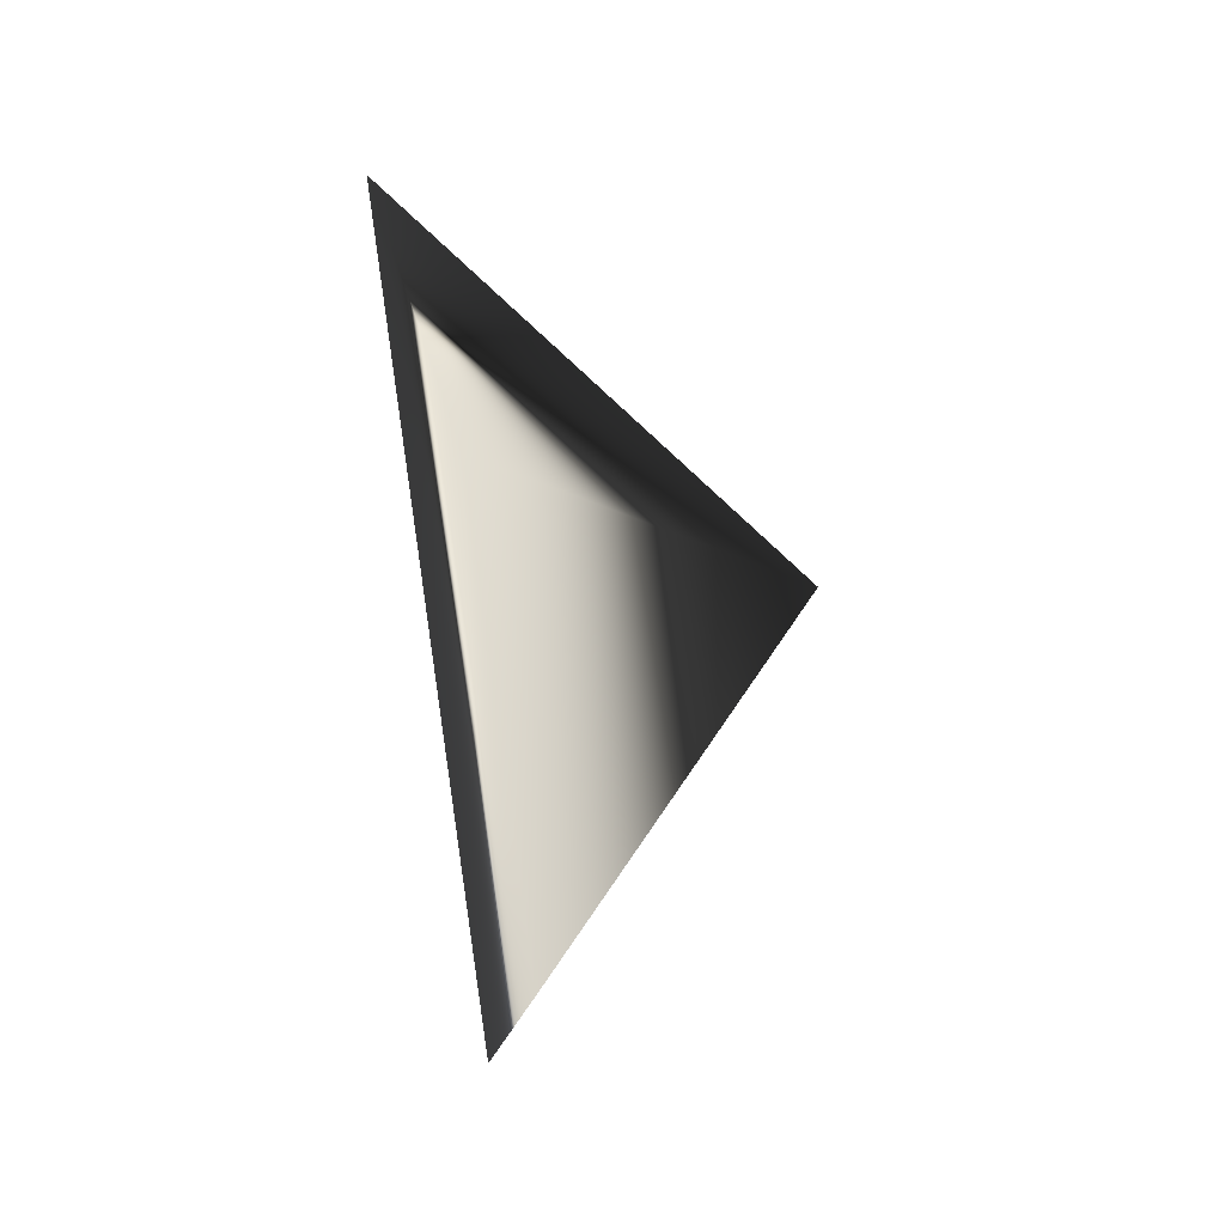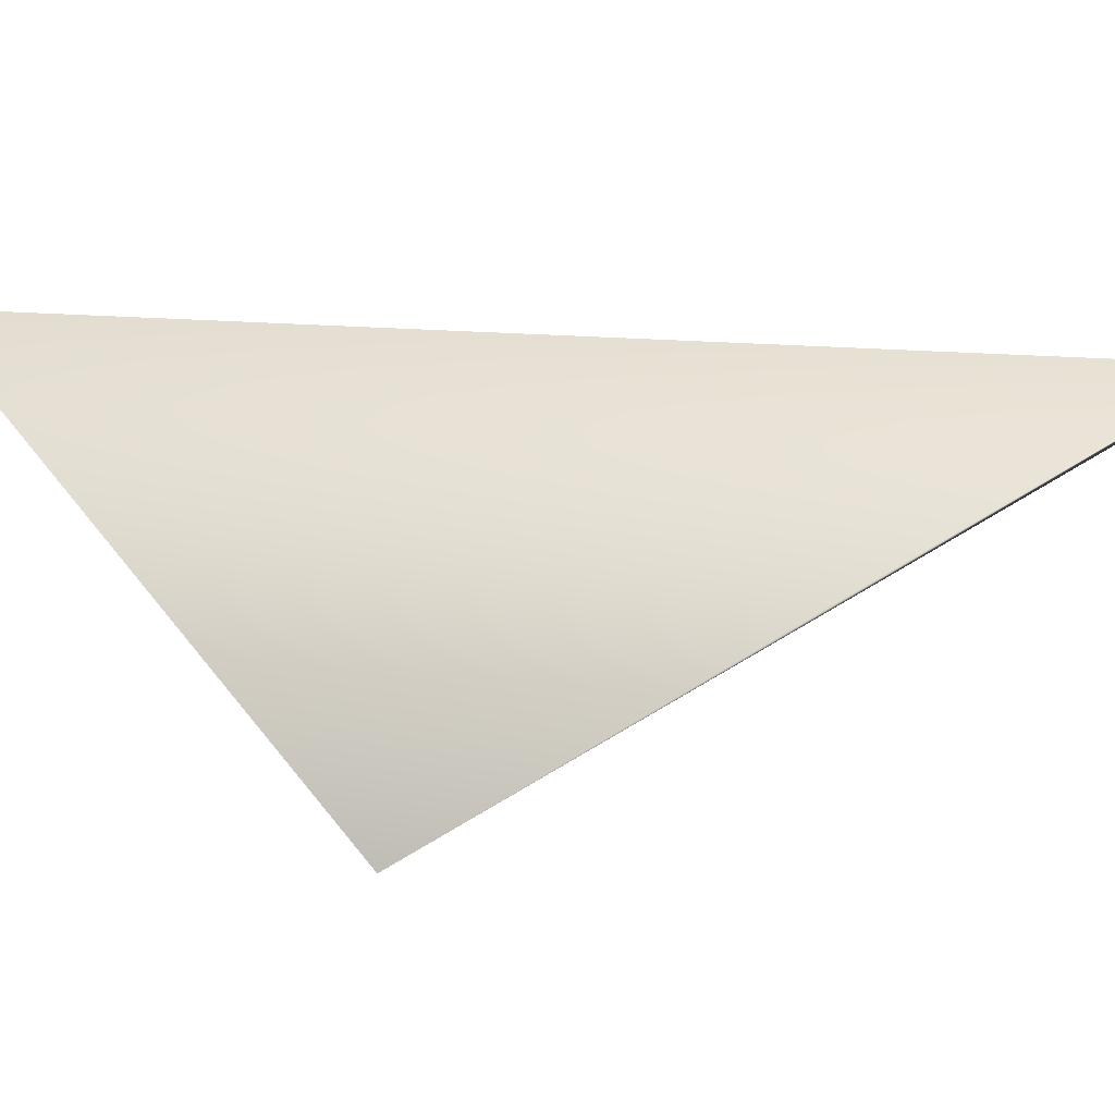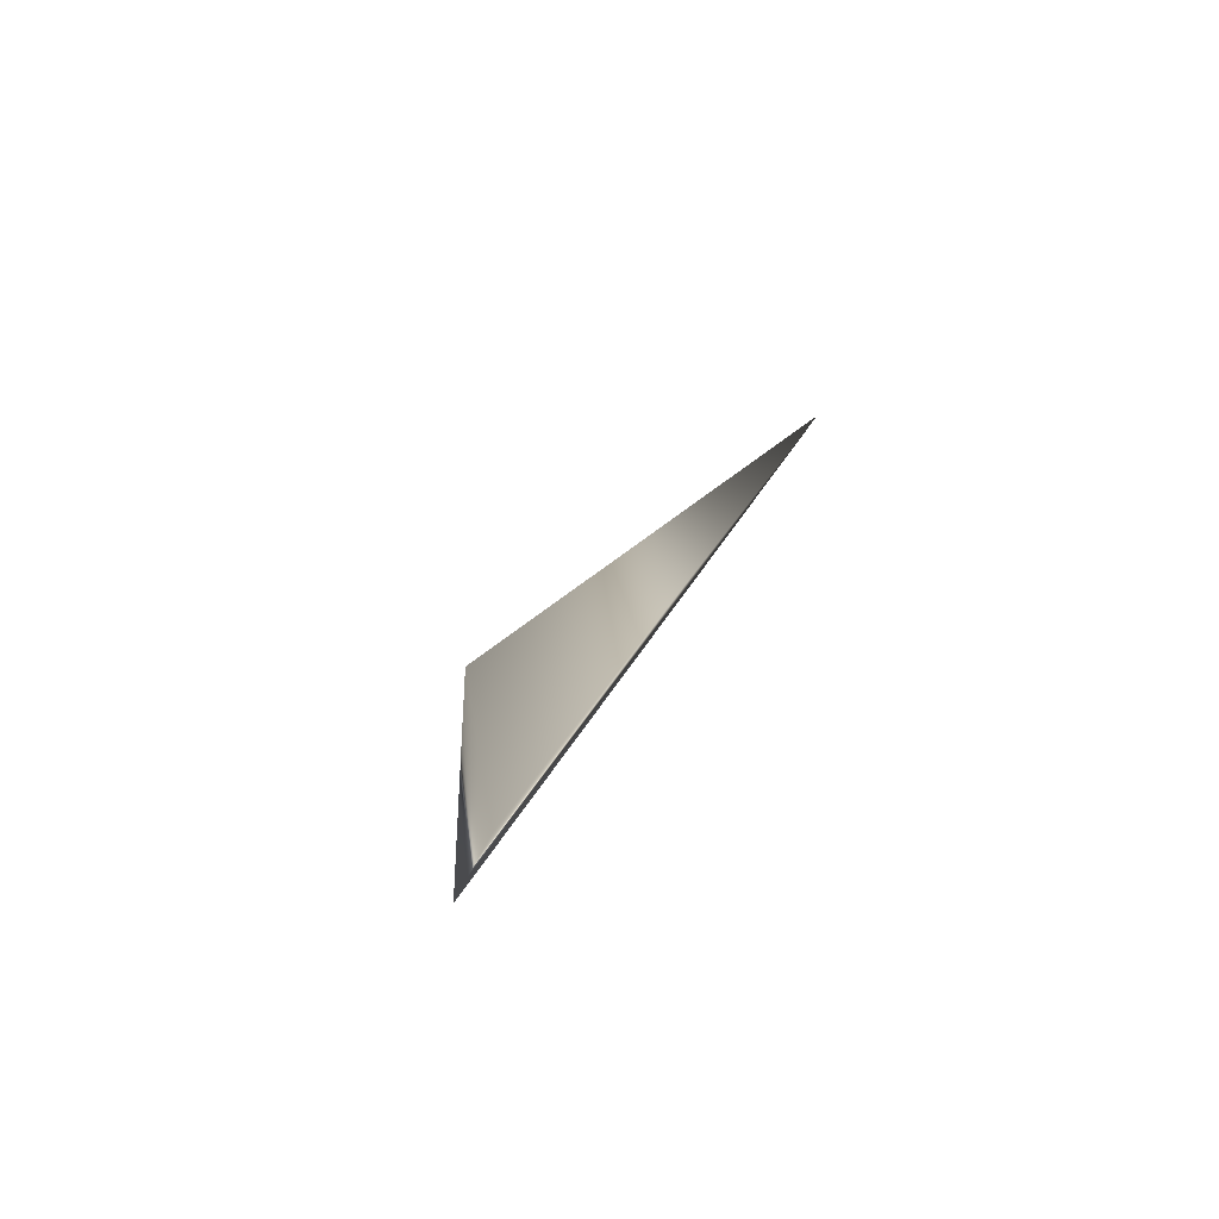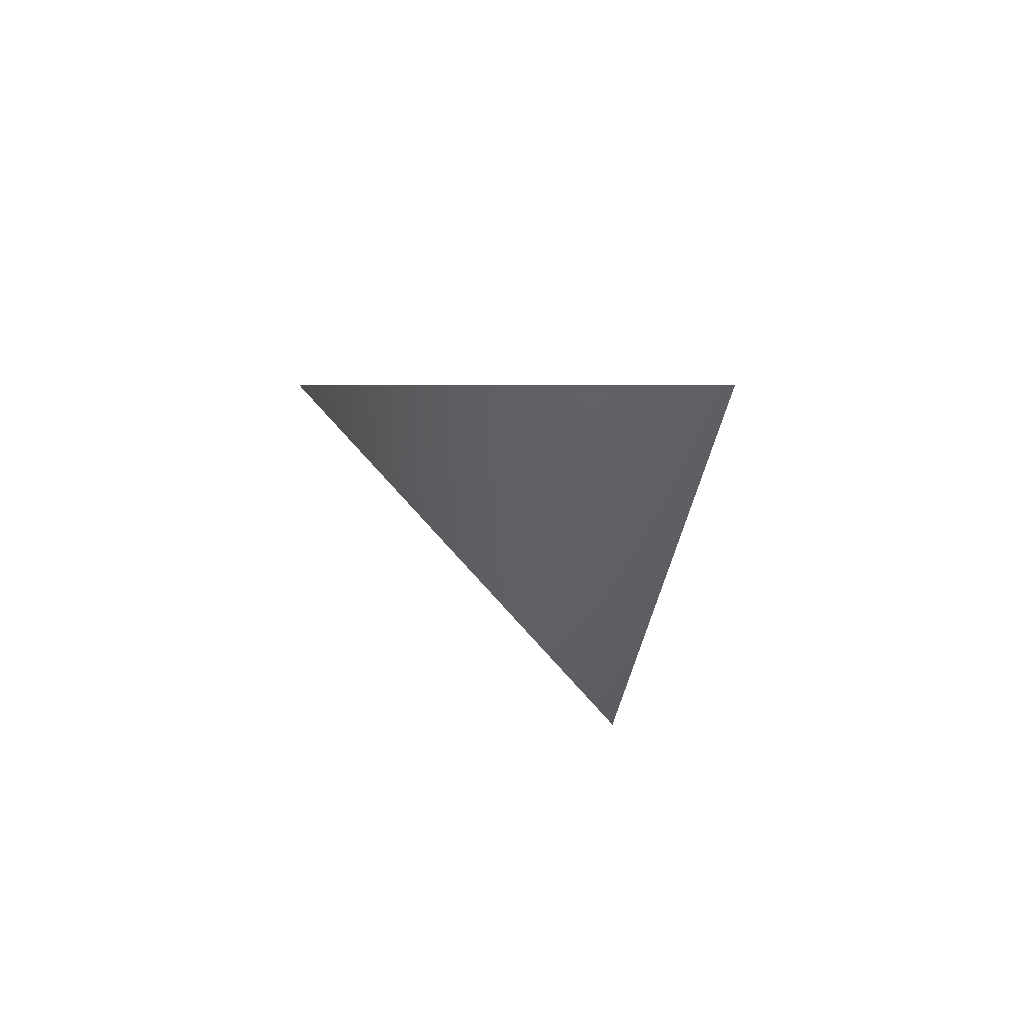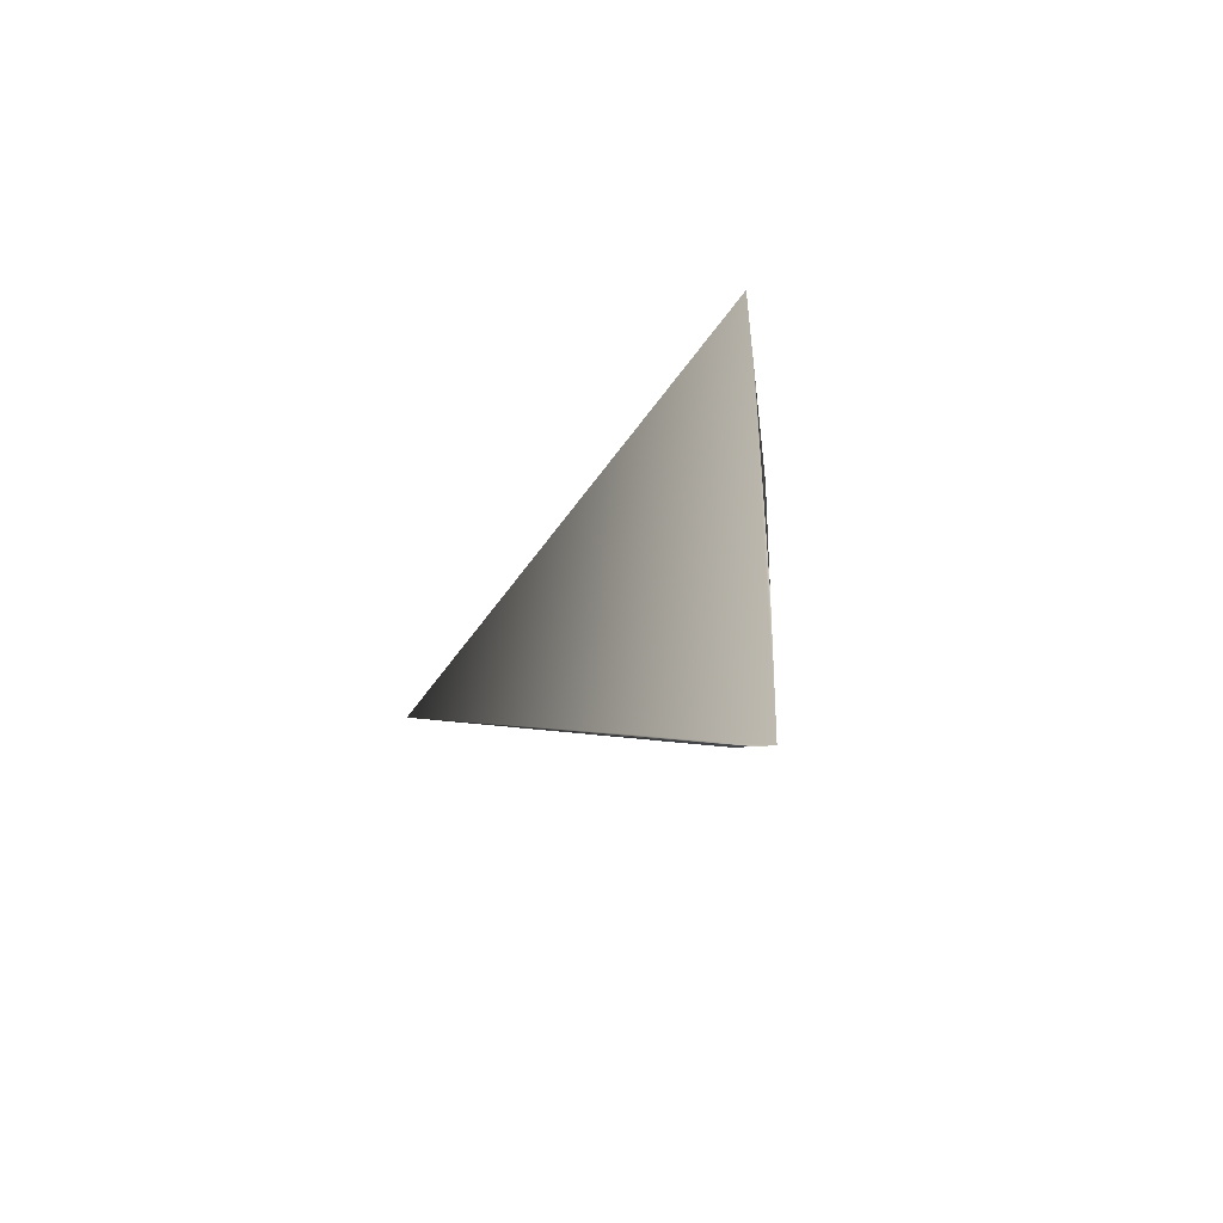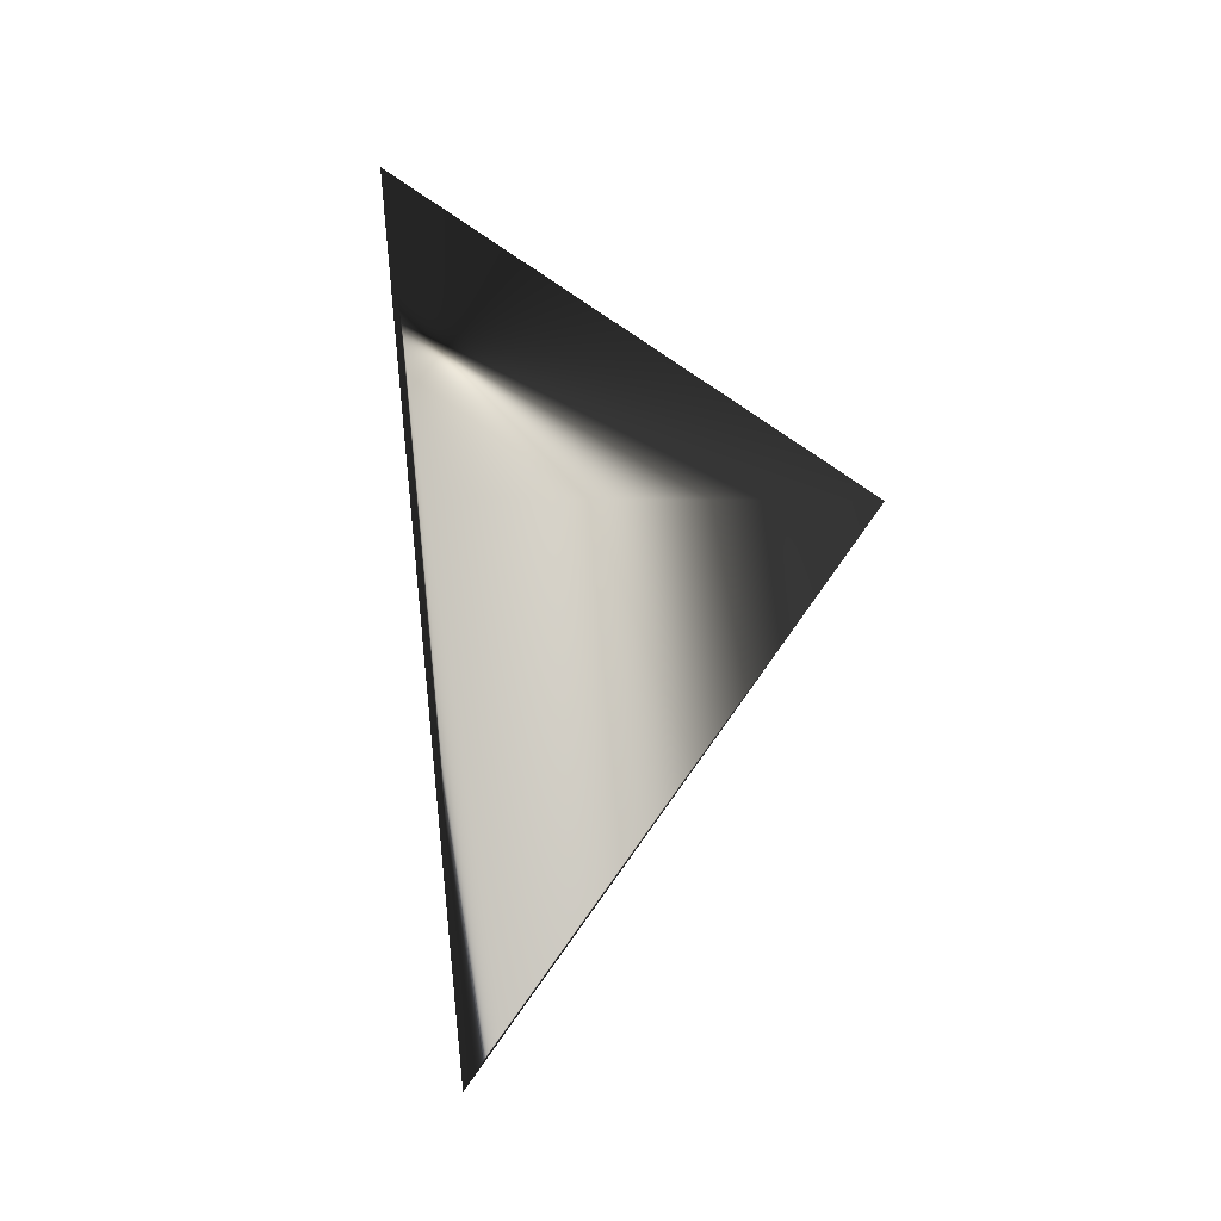
<metadata>
{"format":"obj","ext":"obj","renderer":"f3d","projection":"perspective","resolution":1024,"background":"white","views":[{"elev":-25.8,"azim":64.0,"up":"+Y"},{"elev":-38.1,"azim":-79.9,"up":"+Z"},{"elev":-69.7,"azim":138.1,"up":"+Y"},{"elev":56.1,"azim":-57.5,"up":"+Y"},{"elev":-69.3,"azim":-44.5,"up":"+Y"},{"elev":-2.3,"azim":106.8,"up":"+Y"}]}
</metadata>
<code>
v 1.175 -0.6941 6.405
v 1.162 -0.6082 6.345
v 1.162 -0.5536 6.424
v 1.175 -0.6071 6.411
v 1.175 -0.6847 6.398
f 5 2 1
f 2 3 1
f 4 2 5
f 3 4 1
f 2 4 3
f 4 5 1

</code>
